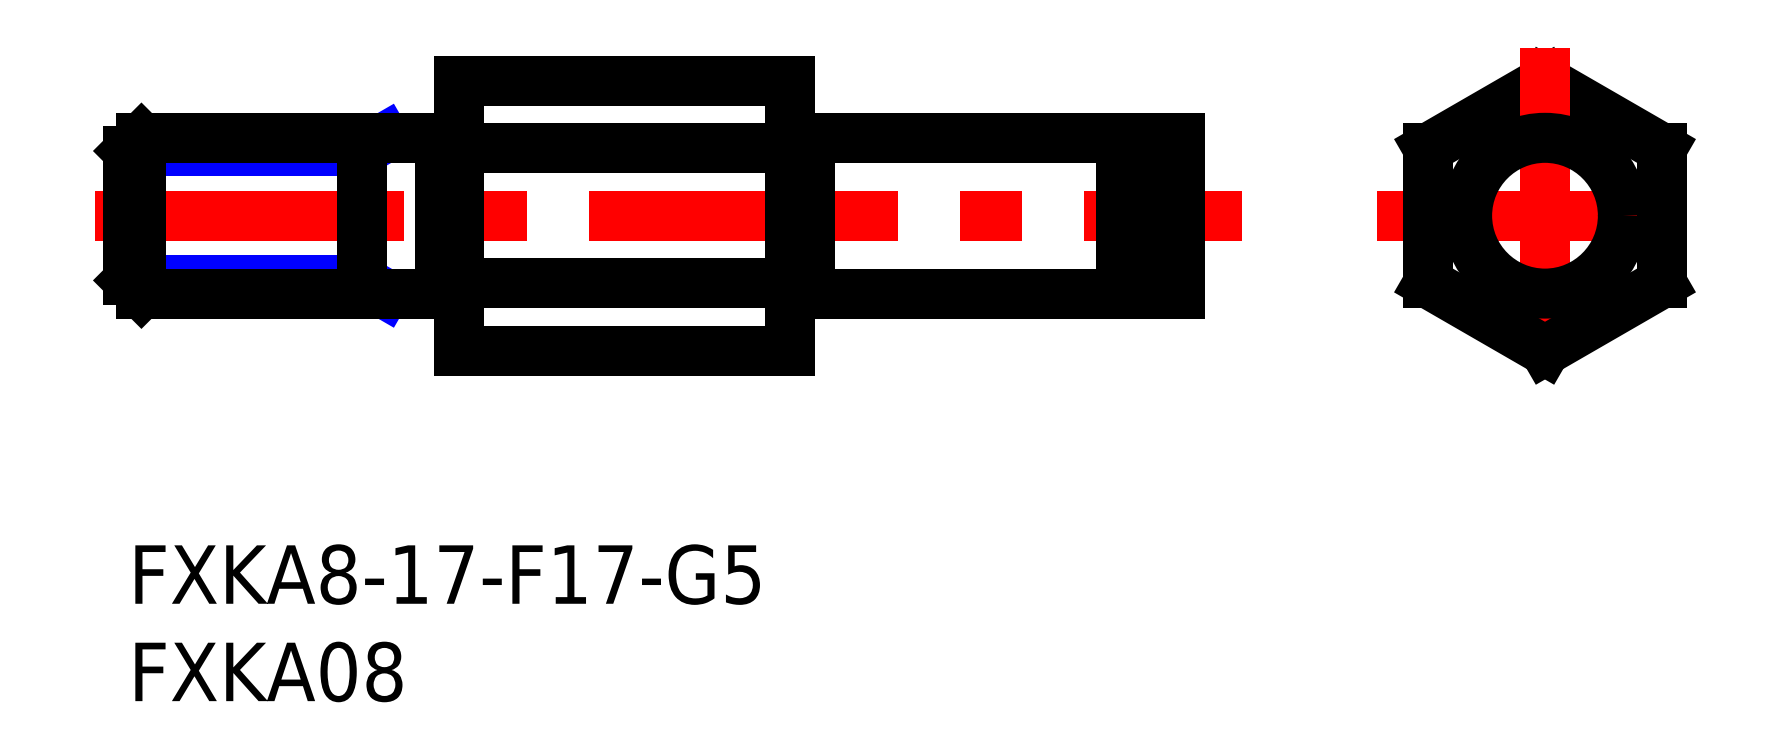
<metadata>
{"format":"dxf","ext":"dxf","renderer":"ezdxf+matplotlib","layout":"modelspace","background":"white","min_lineweight":24,"dpi":150}
</metadata>
<code>
0
SECTION
2
ENTITIES
0
LINE
8
MSM_CONTINUOUS
10
17
20
10
30
0
11
34
21
10
31
0
0
LINE
8
MSM_CENTER
10
-1.73
20
16.93
30
0
11
57.21
21
16.93
31
0
0
LINE
8
MSM_CONTINUOUS
10
17
20
23.86
30
0
11
17
21
10
31
0
0
LINE
8
MSM_CONTINUOUS
10
72.75
20
23.86
30
0
11
66.75
21
20.39
31
0
0
LINE
8
MSM_CONTINUOUS
10
78.75
20
20.39
30
0
11
72.75
21
23.86
31
0
0
LINE
8
MSM_CENTER
10
72.75
20
25.56
30
0
11
72.75
21
8.301
31
0
0
LINE
8
MSM_CONTINUOUS
10
66.75
20
13.46
30
0
11
72.75
21
10
31
0
0
LINE
8
MSM_CENTER
10
64.13
20
16.93
30
0
11
81.38
21
16.93
31
0
0
LINE
8
MSM_CONTINUOUS
10
35
20
12.93
30
0
11
51
21
12.93
31
0
0
LINE
8
MSM_CONTINUOUS
10
35
20
20.93
30
0
11
51
21
20.93
31
0
0
LINE
8
MSM_CONTINUOUS
10
51.9
20
12.93
30
0
11
54
21
12.93
31
0
0
LINE
8
MSM_CONTINUOUS
10
51.9
20
20.93
30
0
11
54
21
20.93
31
0
0
LINE
8
MSM_CONTINUOUS
10
51.9
20
20.93
30
0
11
51.9
21
12.93
31
0
0
LINE
8
MSM_CONTINUOUS
10
51
20
13.43
30
0
11
51.9
21
13.43
31
0
0
LINE
8
MSM_CONTINUOUS
10
51
20
20.43
30
0
11
51.9
21
20.43
31
0
0
LINE
8
MSM_CONTINUOUS
10
54
20
20.93
30
0
11
54
21
12.93
31
0
0
LINE
8
MSM_CONTINUOUS
10
66.75
20
20.39
30
0
11
66.75
21
13.46
31
0
0
LINE
8
MSM_CONTINUOUS
10
72.75
20
10
30
0
11
78.75
21
13.46
31
0
0
LINE
8
MSM_CONTINUOUS
10
78.75
20
13.46
30
0
11
78.75
21
20.39
31
0
0
INSERT
8
MSM_CONTINUOUS
2
*U9
10
0
20
0
30
0
0
INSERT
8
MSM_CONTINUOUS
2
*U10
10
0
20
0
30
0
0
LINE
8
MSM_CONTINUOUS
10
17
20
13.46
30
0
11
34
21
13.46
31
0
0
LINE
8
MSM_CONTINUOUS
10
17
20
20.39
30
0
11
34
21
20.39
31
0
0
LINE
8
MSM_CONTINUOUS
10
17
20
23.86
30
0
11
34
21
23.86
31
0
0
LINE
8
MSM_NARROW
10
13.17
20
20.93
30
0
11
12
21
20.25
31
0
0
LINE
8
MSM_NARROW
10
12
20
20.25
30
0
11
4.26e-14
21
20.25
31
0
0
LINE
8
MSM_NARROW
10
12
20
13.6
30
0
11
-5.68e-14
21
13.6
31
0
0
LINE
8
MSM_NARROW
10
13.17
20
12.93
30
0
11
12
21
13.6
31
0
0
LINE
8
MSM_CONTINUOUS
10
0.6765
20
20.93
30
0
11
0.6765
21
12.93
31
0
0
LINE
8
MSM_CONTINUOUS
10
-5.68e-14
20
13.6
30
0
11
0.6765
21
12.93
31
0
0
LINE
8
MSM_CONTINUOUS
10
4.26e-14
20
20.25
30
0
11
0.6765
21
20.93
31
0
0
LINE
8
MSM_CONTINUOUS
10
12
20
12.93
30
0
11
12
21
20.93
31
0
0
LINE
8
MSM_CONTINUOUS
10
16
20
20.93
30
0
11
0.6765
21
20.93
31
0
0
LINE
8
MSM_CONTINUOUS
10
16
20
12.93
30
0
11
0.6765
21
12.93
31
0
0
LINE
8
MSM_CONTINUOUS
10
4.26e-14
20
20.25
30
0
11
-5.68e-14
21
13.6
31
0
0
CIRCLE
8
MSM_CONTINUOUS
10
72.75
20
16.93
30
0
40
4
0
LINE
8
MSM_CONTINUOUS
10
34
20
23.86
30
0
11
34
21
10
31
0
0
LINE
8
MSM_CONTINUOUS
10
51
20
20.93
30
0
11
51
21
12.93
31
0
0
LINE
8
MSM_CONTINUOUS
10
16
20
20.93
30
0
11
16
21
12.93
31
0
0
LINE
8
MSM_CONTINUOUS
10
35
20
20.93
30
0
11
35
21
12.93
31
0
0
LINE
8
MSM_CONTINUOUS
10
34
20
20.83
30
0
11
35
21
20.83
31
0
0
LINE
8
MSM_CONTINUOUS
10
17
20
20.83
30
0
11
16
21
20.83
31
0
0
LINE
8
MSM_CONTINUOUS
10
17
20
13.03
30
0
11
16
21
13.03
31
0
0
LINE
8
MSM_CONTINUOUS
10
34
20
13.03
30
0
11
35
21
13.03
31
0
0
ENDSEC
0
EOF

</code>
